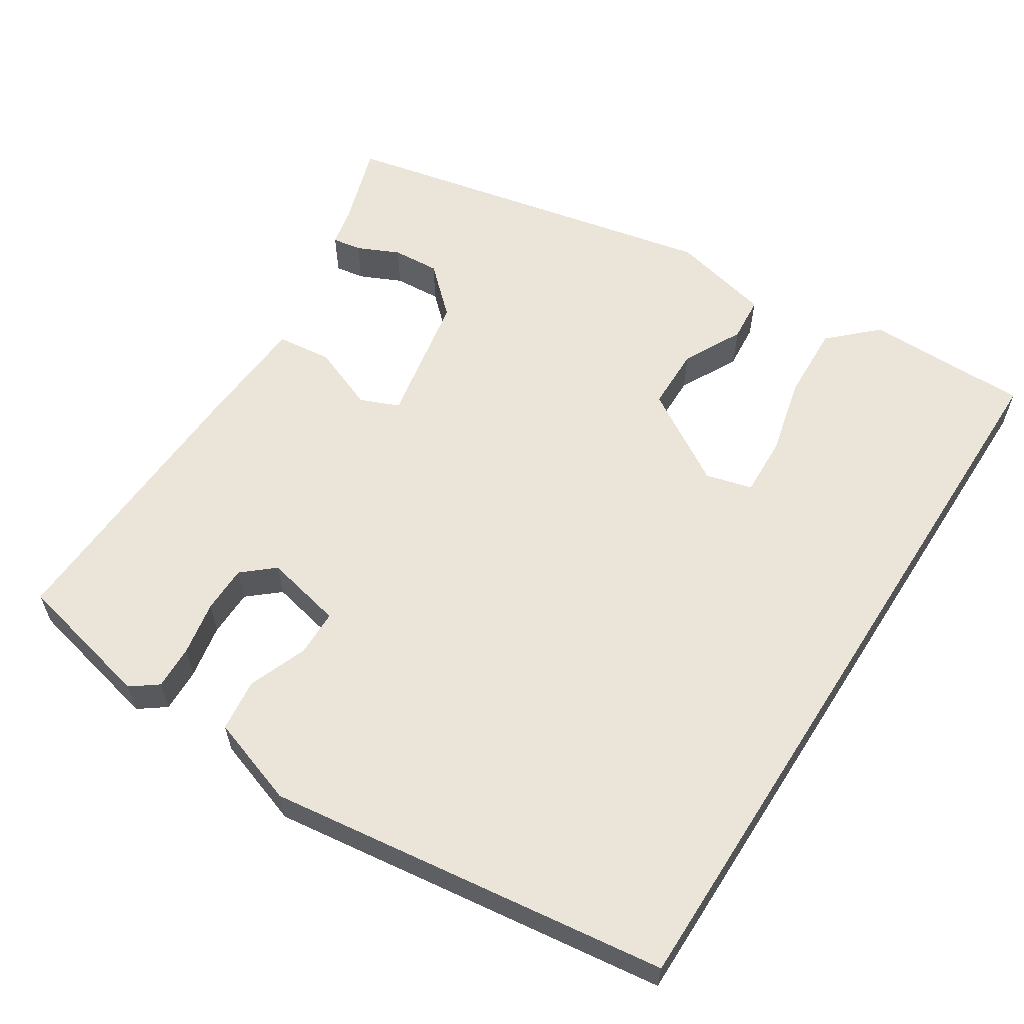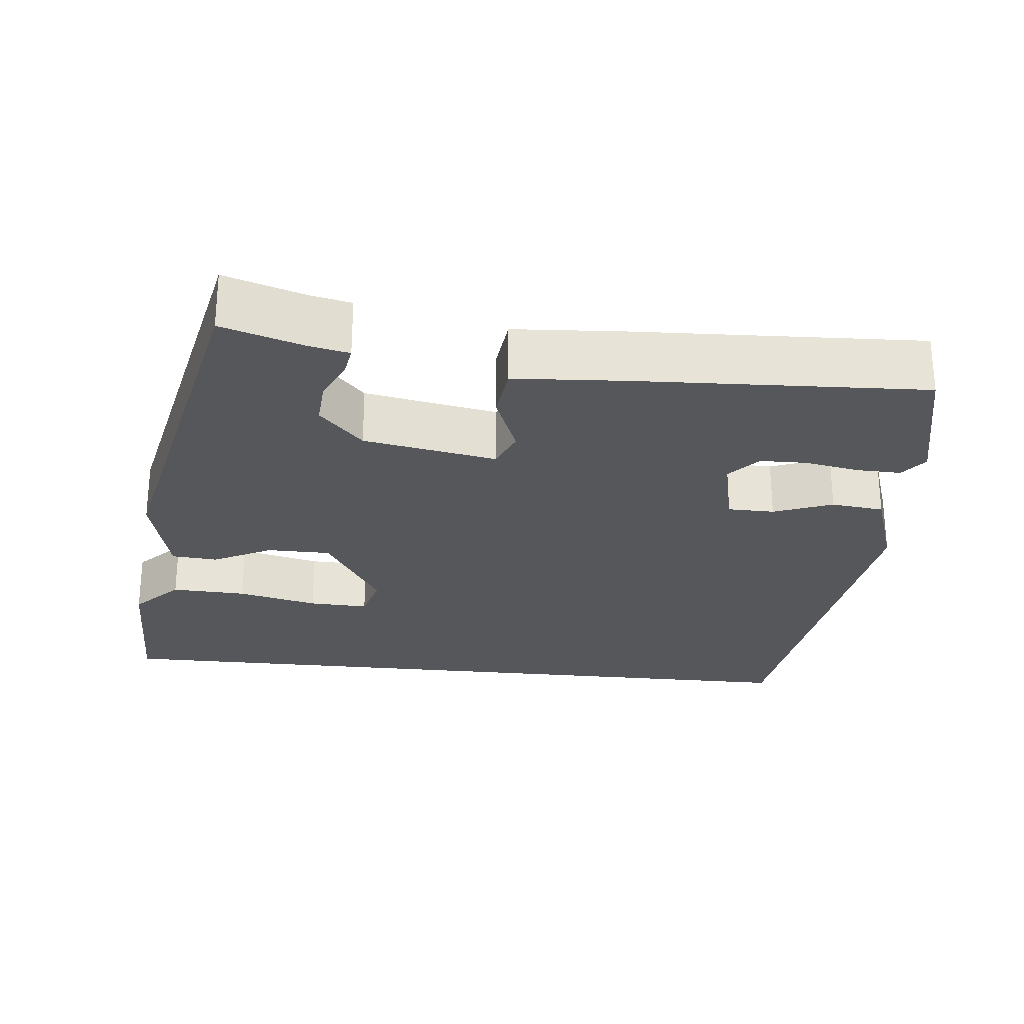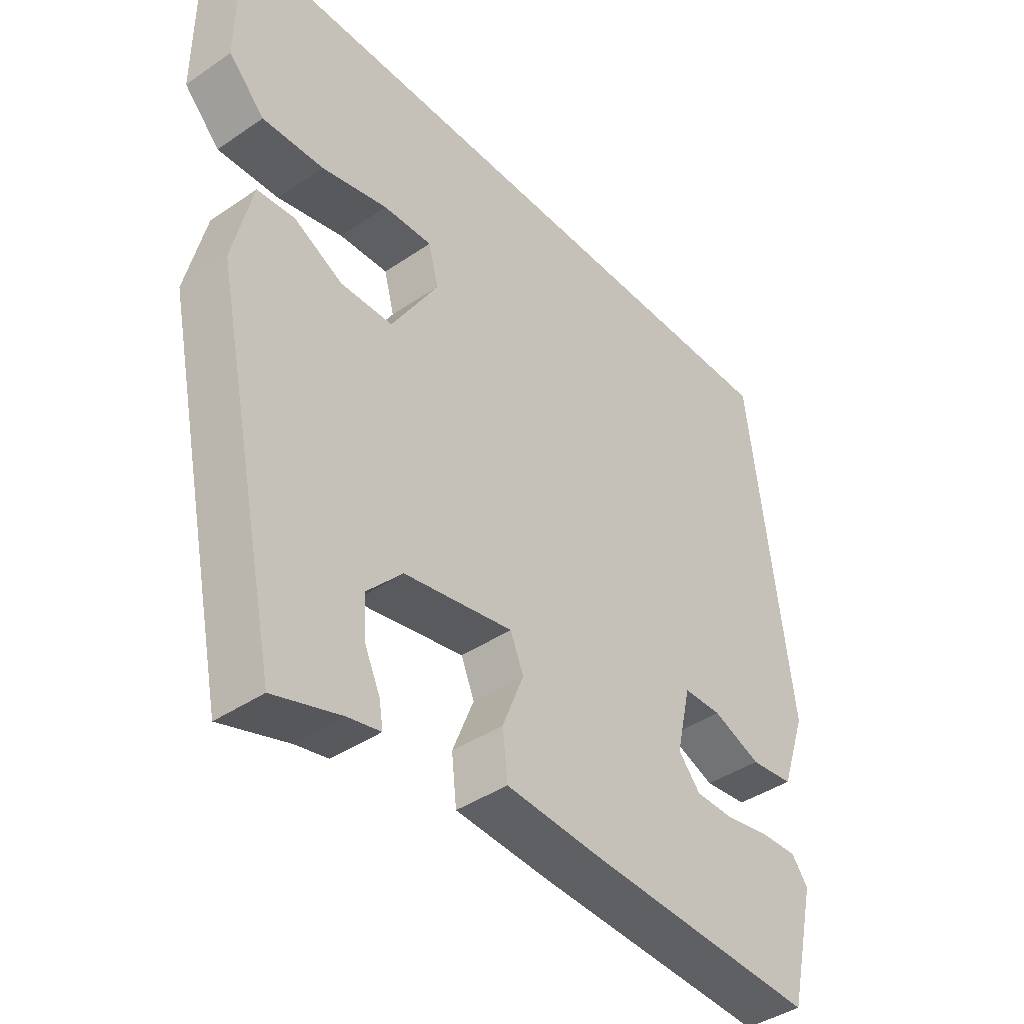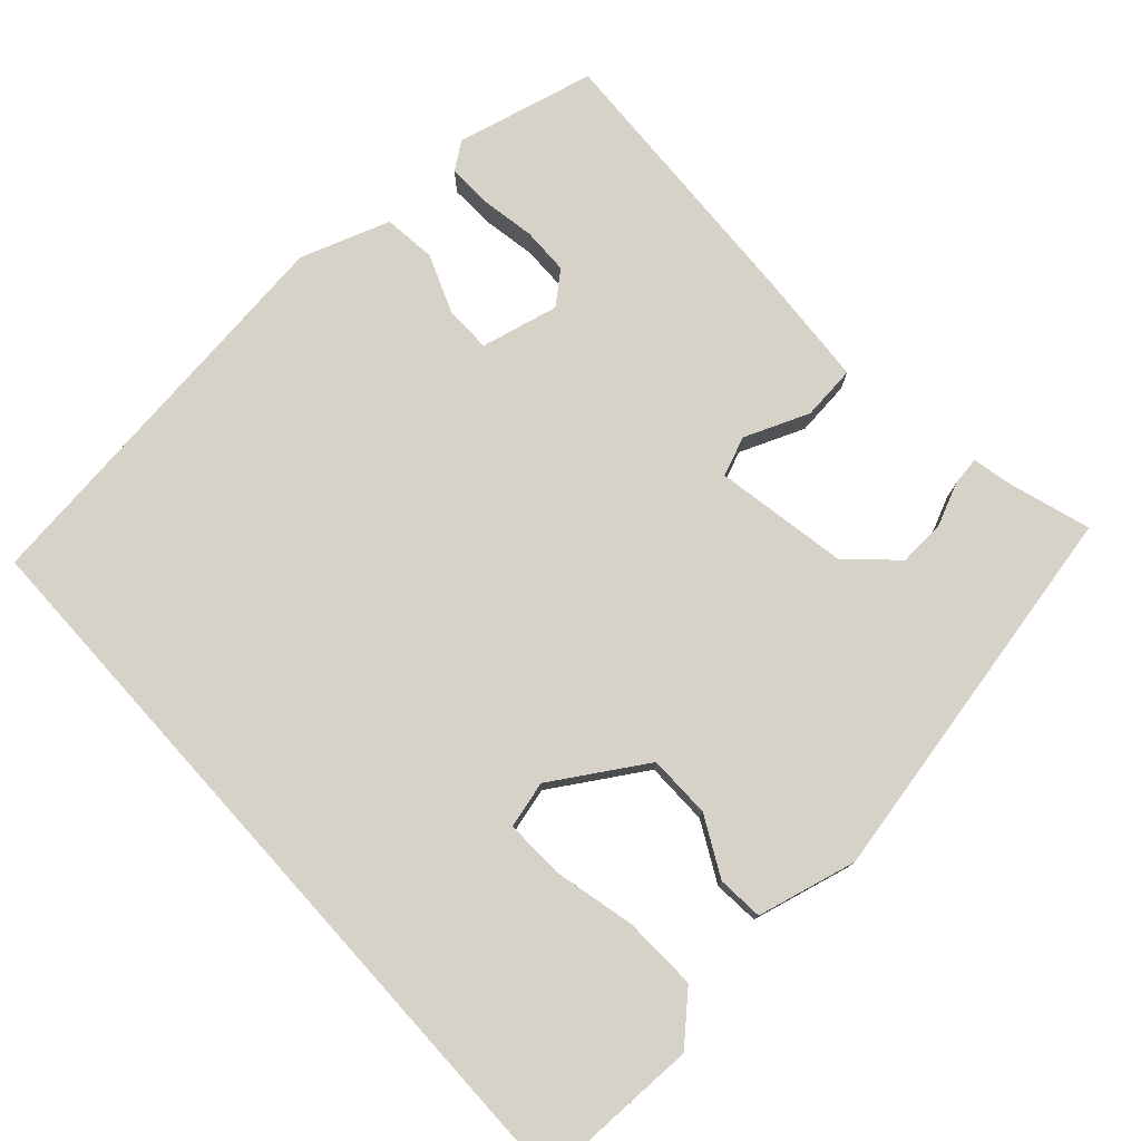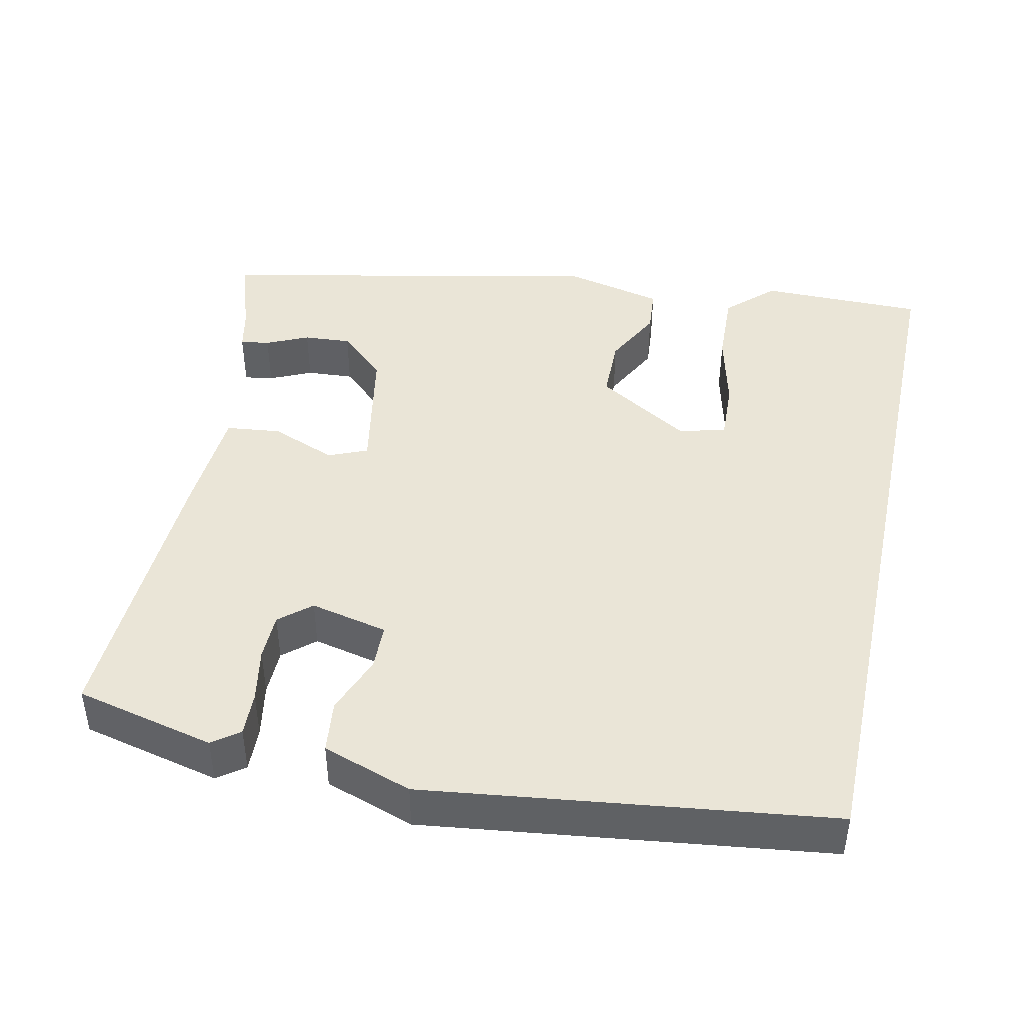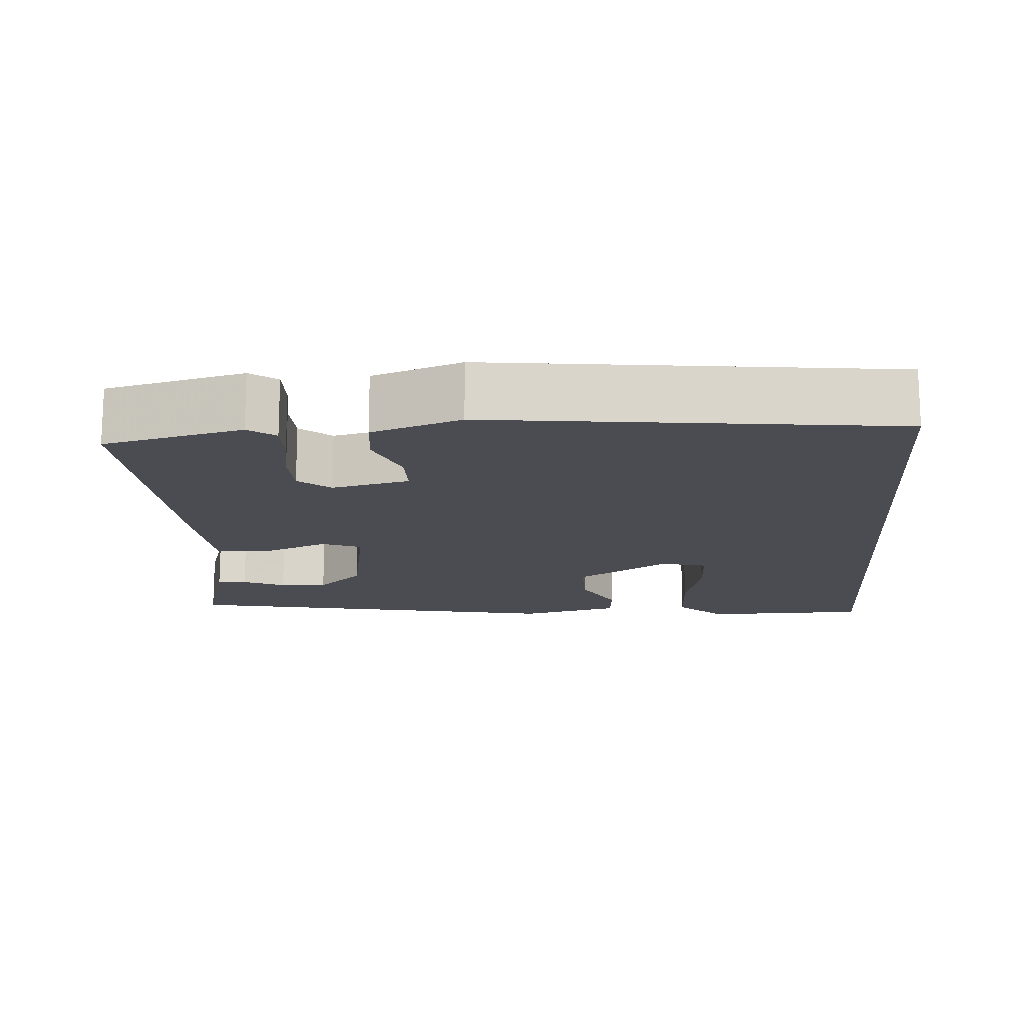
<metadata>
{"format":"obj","ext":"obj","renderer":"f3d","projection":"perspective","resolution":1024,"background":"white","views":[{"elev":59.5,"azim":-57.5,"up":"+Y"},{"elev":-26.5,"azim":174.0,"up":"+Y"},{"elev":-41.4,"azim":129.6,"up":"+Z"},{"elev":77.4,"azim":48.0,"up":"+Y"},{"elev":44.1,"azim":-77.9,"up":"+Y"},{"elev":-15.3,"azim":-85.5,"up":"+Y"}]}
</metadata>
<code>
v 0.517 0.07 0.5
v 0.518 0.07 0.285
v 0.461 0.07 0.225
v 0.363 0.07 0.229
v 0.258 0.07 0.254
v 0.18 0.07 0.257
v 0.164 0.07 0.196
v 0.239 0.07 0.074
v 0.322 0.07 0.073
v 0.399 0.07 0.113
v 0.459 0.07 0.108
v 0.49 0.07 -0.023
v 0.384 0.07 -0.528
v 0.277 0.07 -0.494
v 0.225 0.07 -0.483
v 0.231 0.07 -0.445
v 0.256 0.07 -0.39
v 0.26 0.07 -0.328
v 0.203 0.07 -0.267
v 0.029 0.07 -0.235
v 0.008 0.07 -0.286
v 0.042 0.07 -0.371
v 0.034 0.07 -0.443
v -0.115 0.07 -0.453
v -0.488 0.07 -0.47
v -0.531 0.07 -0.287
v -0.505 0.07 -0.252
v -0.447 0.07 -0.254
v -0.376 0.07 -0.267
v -0.314 0.07 -0.266
v -0.279 0.07 -0.225
v -0.302 0.07 -0.123
v -0.363 0.07 -0.122
v -0.44 0.07 -0.152
v -0.509 0.07 -0.144
v -0.549 0.07 -0.027
v -0.482 0.07 0.5
v 0.517 0 0.5
v 0.518 0 0.285
v 0.461 0 0.225
v 0.363 0 0.229
v 0.258 0 0.254
v 0.18 0 0.257
v 0.164 0 0.196
v 0.239 0 0.074
v 0.322 0 0.073
v 0.399 0 0.113
v 0.459 0 0.108
v 0.49 0 -0.023
v 0.384 0 -0.528
v 0.277 0 -0.494
v 0.225 0 -0.483
v 0.231 0 -0.445
v 0.256 0 -0.39
v 0.26 0 -0.328
v 0.203 0 -0.267
v 0.029 0 -0.235
v 0.008 0 -0.286
v 0.042 0 -0.371
v 0.034 0 -0.443
v -0.115 0 -0.453
v -0.488 0 -0.47
v -0.531 0 -0.287
v -0.505 0 -0.252
v -0.447 0 -0.254
v -0.376 0 -0.267
v -0.314 0 -0.266
v -0.279 0 -0.225
v -0.302 0 -0.123
v -0.363 0 -0.122
v -0.44 0 -0.152
v -0.509 0 -0.144
v -0.549 0 -0.027
v -0.482 0 0.5
f 36 37 1
f 35 36 1
f 34 35 1
f 33 34 1
f 27 28 29
f 26 27 29
f 25 26 29
f 24 25 29
f 23 24 29
f 22 23 29
f 21 22 29 30
f 20 21 30 31
f 14 15 16 17
f 14 17 18
f 13 14 18
f 12 13 18
f 11 12 18
f 10 11 18
f 9 10 18
f 8 9 18 19
f 3 4 5
f 2 3 5
f 1 2 5
f 1 5 6
f 33 1 6
f 32 33 6 7
f 32 7 8
f 31 32 8
f 20 31 8
f 8 19 20
f 38 74 73
f 38 73 72
f 38 72 71
f 38 71 70
f 66 65 64
f 66 64 63
f 66 63 62
f 66 62 61
f 66 61 60
f 66 60 59
f 67 66 59 58
f 68 67 58 57
f 54 53 52 51
f 55 54 51
f 55 51 50
f 55 50 49
f 55 49 48
f 55 48 47
f 55 47 46
f 56 55 46 45
f 42 41 40
f 42 40 39
f 42 39 38
f 43 42 38
f 43 38 70
f 44 43 70 69
f 45 44 69
f 45 69 68
f 45 68 57
f 57 56 45
f 1 38 39 2
f 2 39 40 3
f 3 40 41 4
f 4 41 42 5
f 5 42 43 6
f 6 43 44 7
f 7 44 45 8
f 8 45 46 9
f 9 46 47 10
f 10 47 48 11
f 11 48 49 12
f 12 49 50 13
f 13 50 51 14
f 14 51 52 15
f 15 52 53 16
f 16 53 54 17
f 17 54 55 18
f 18 55 56 19
f 19 56 57 20
f 20 57 58 21
f 21 58 59 22
f 22 59 60 23
f 23 60 61 24
f 24 61 62 25
f 25 62 63 26
f 26 63 64 27
f 27 64 65 28
f 28 65 66 29
f 29 66 67 30
f 30 67 68 31
f 31 68 69 32
f 32 69 70 33
f 33 70 71 34
f 34 71 72 35
f 35 72 73 36
f 36 73 74 37
f 37 74 38 1

</code>
